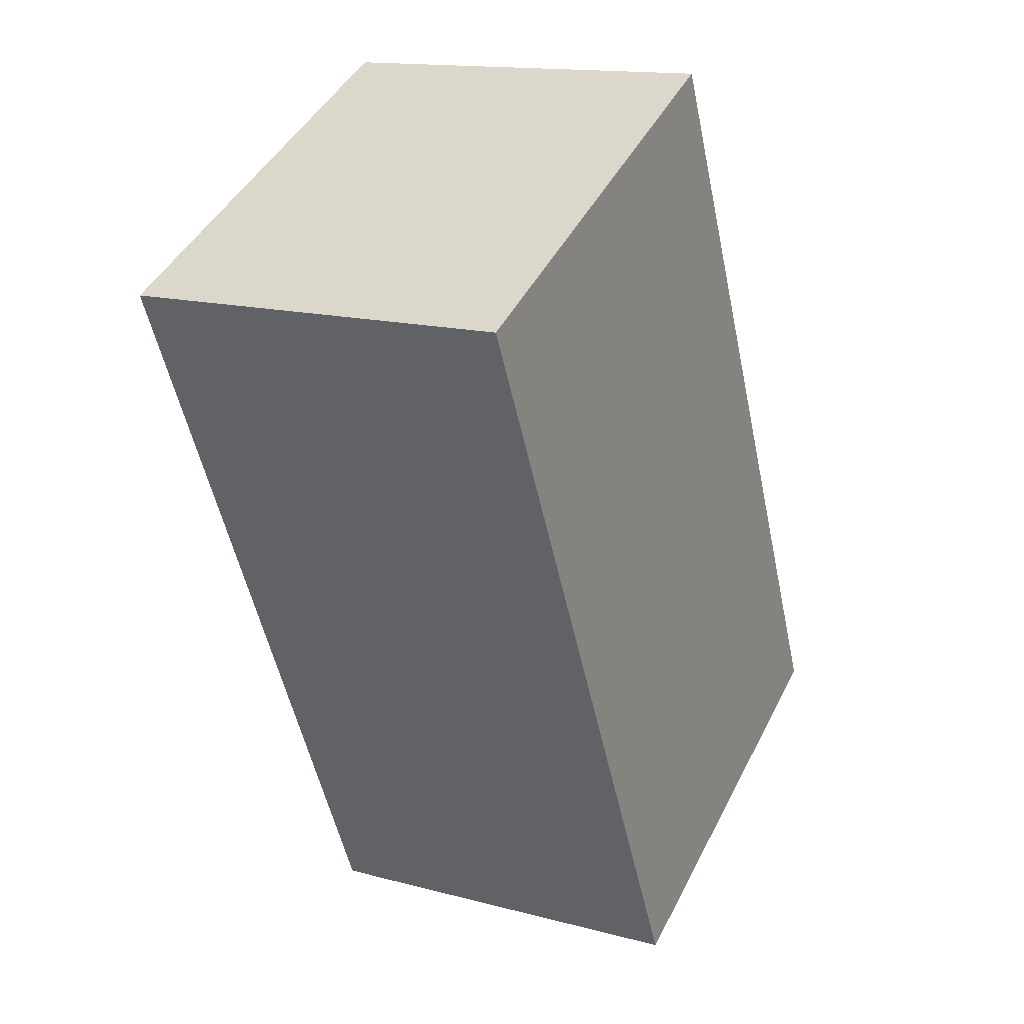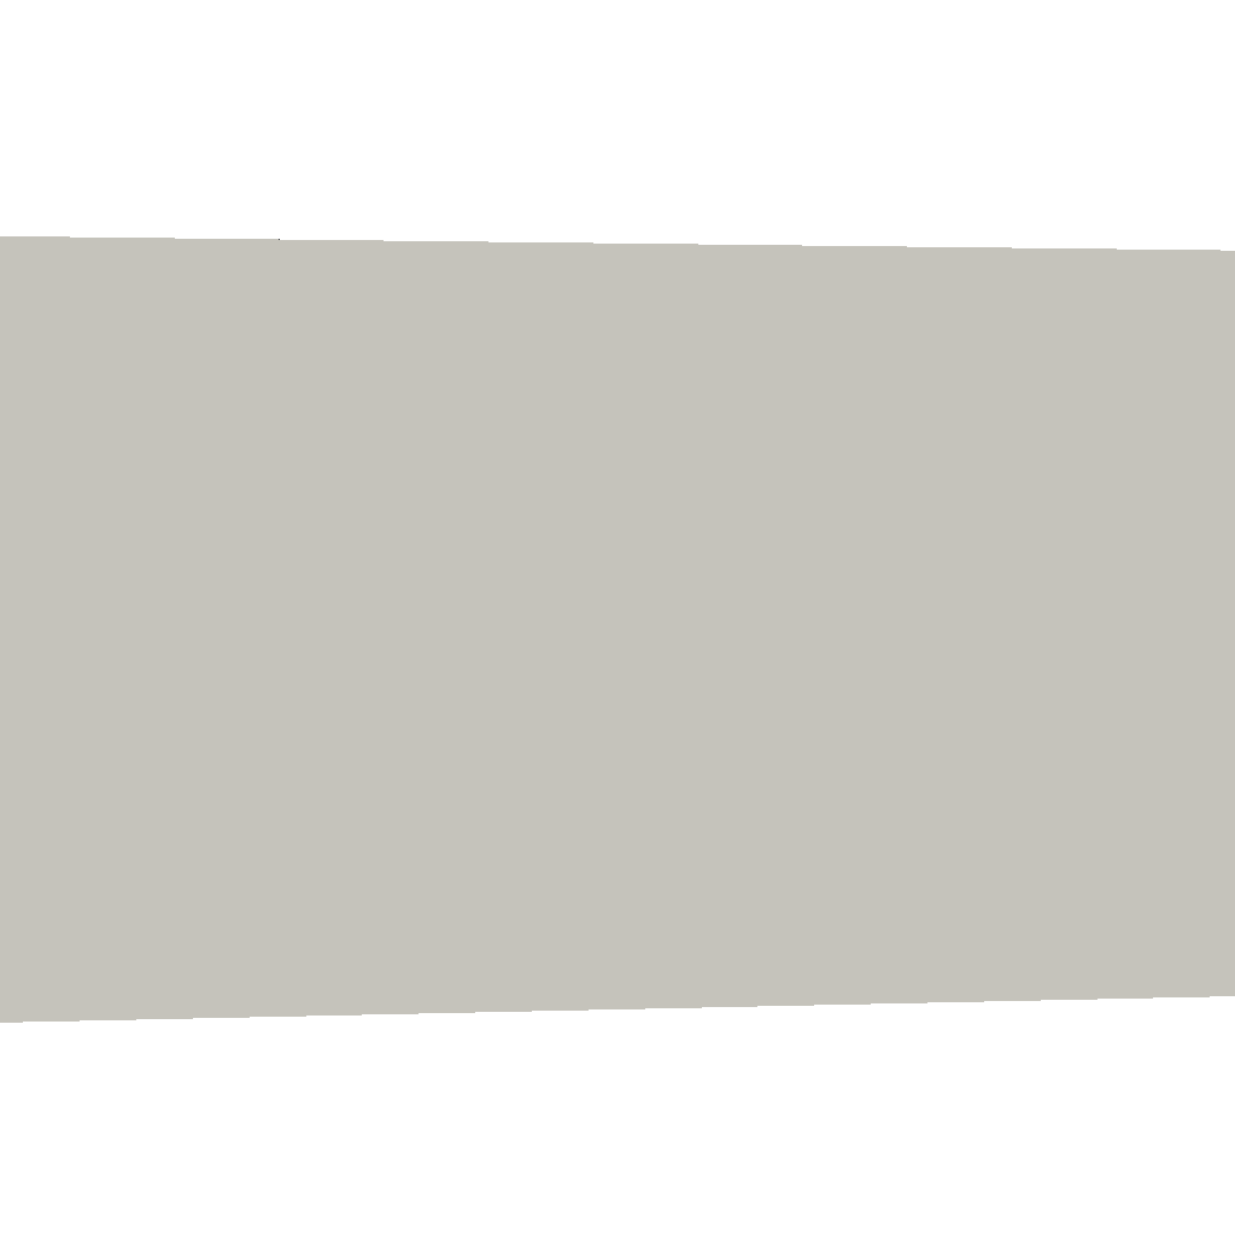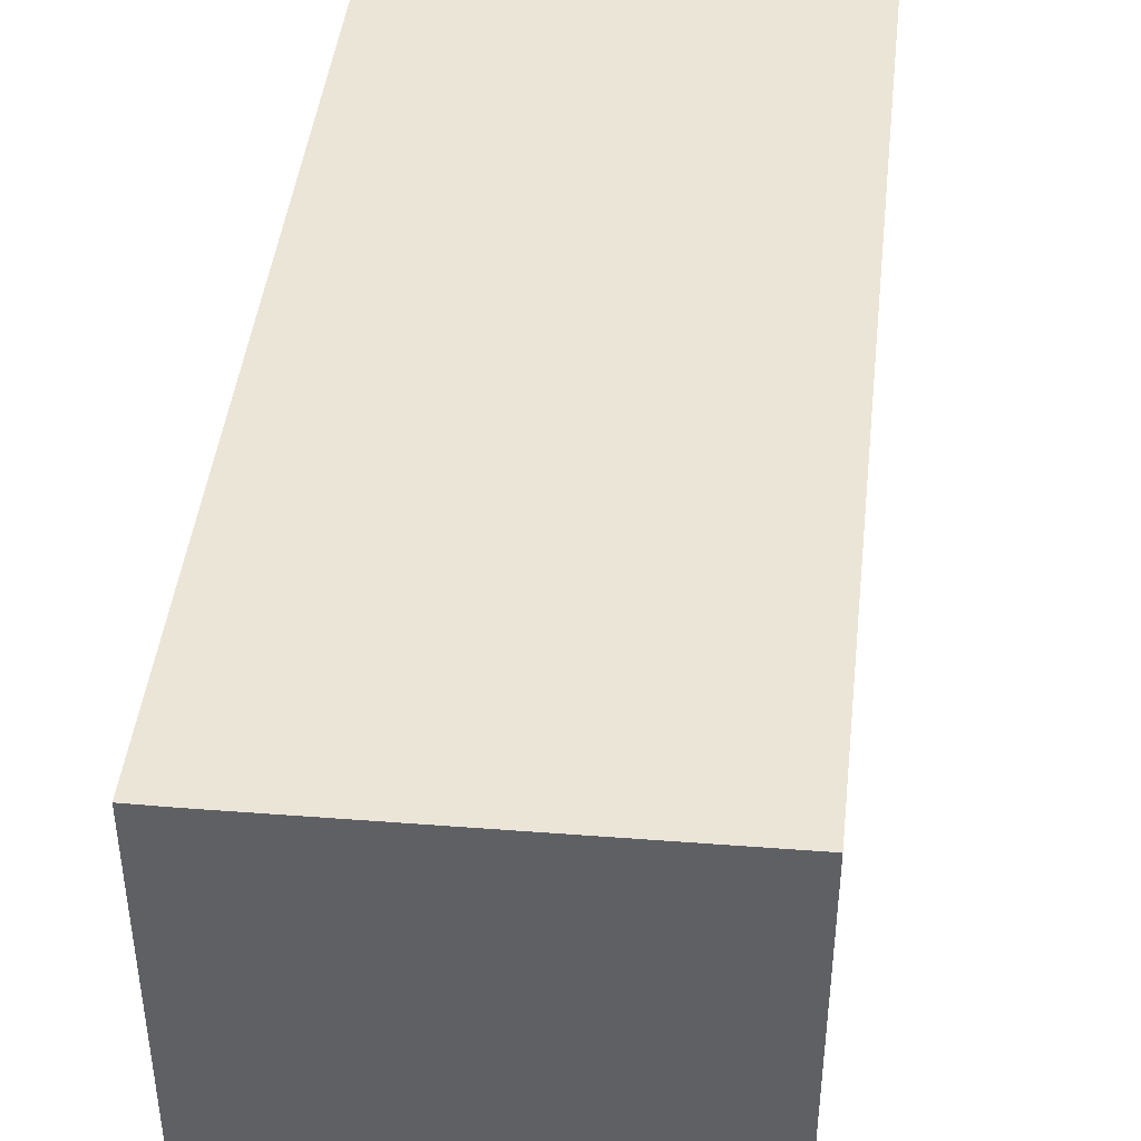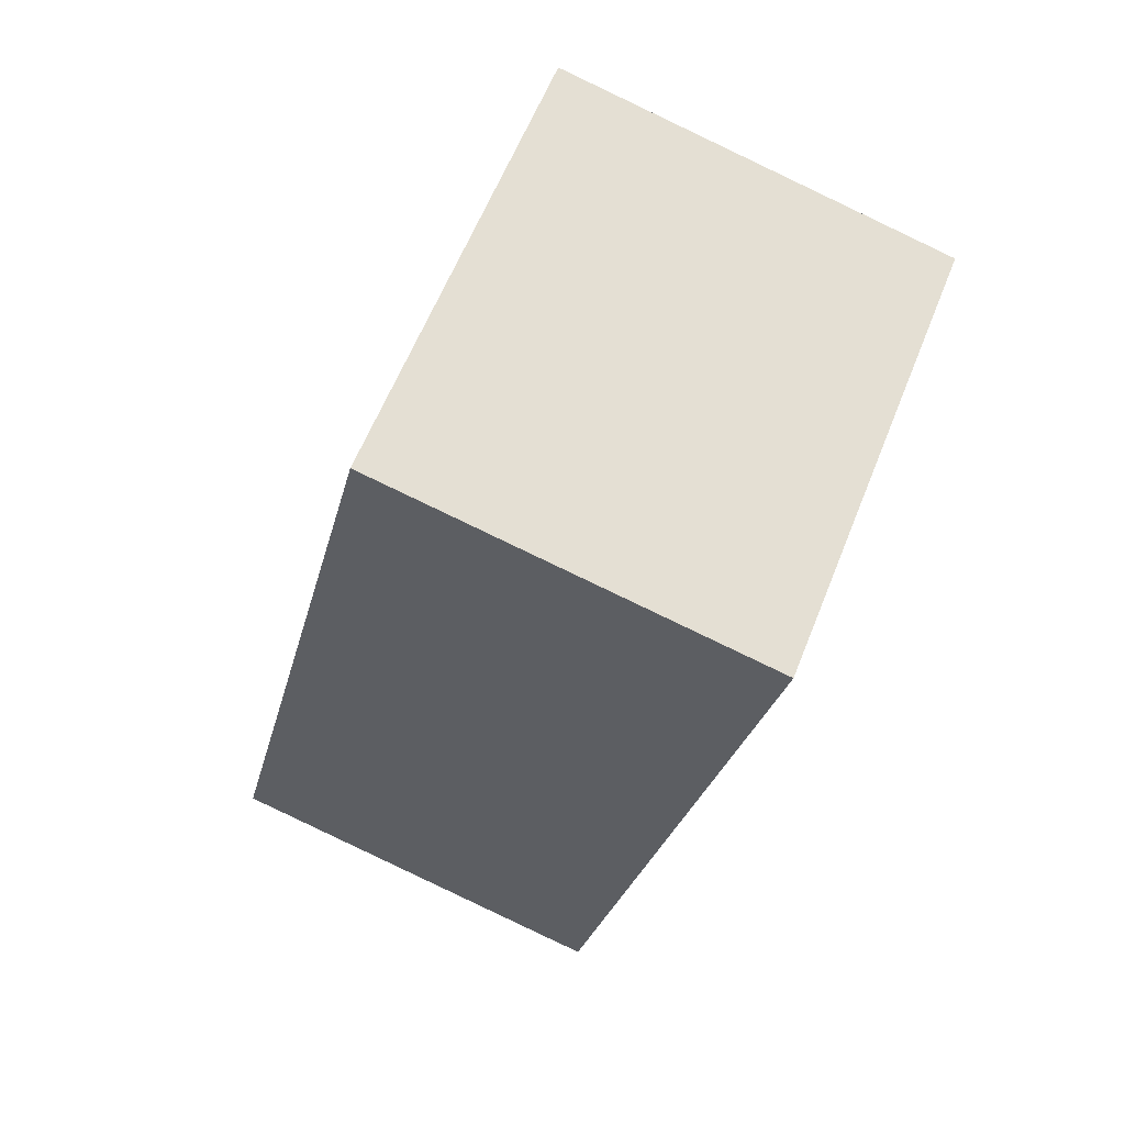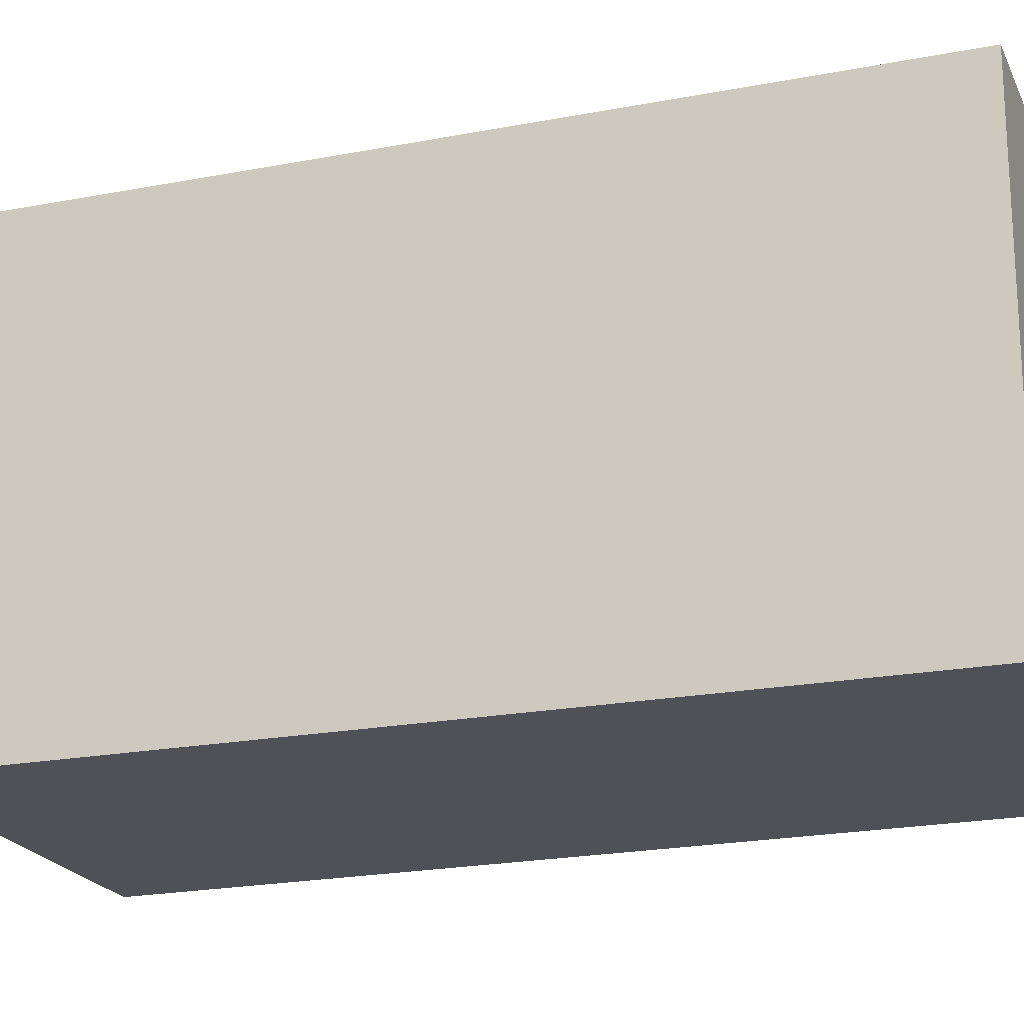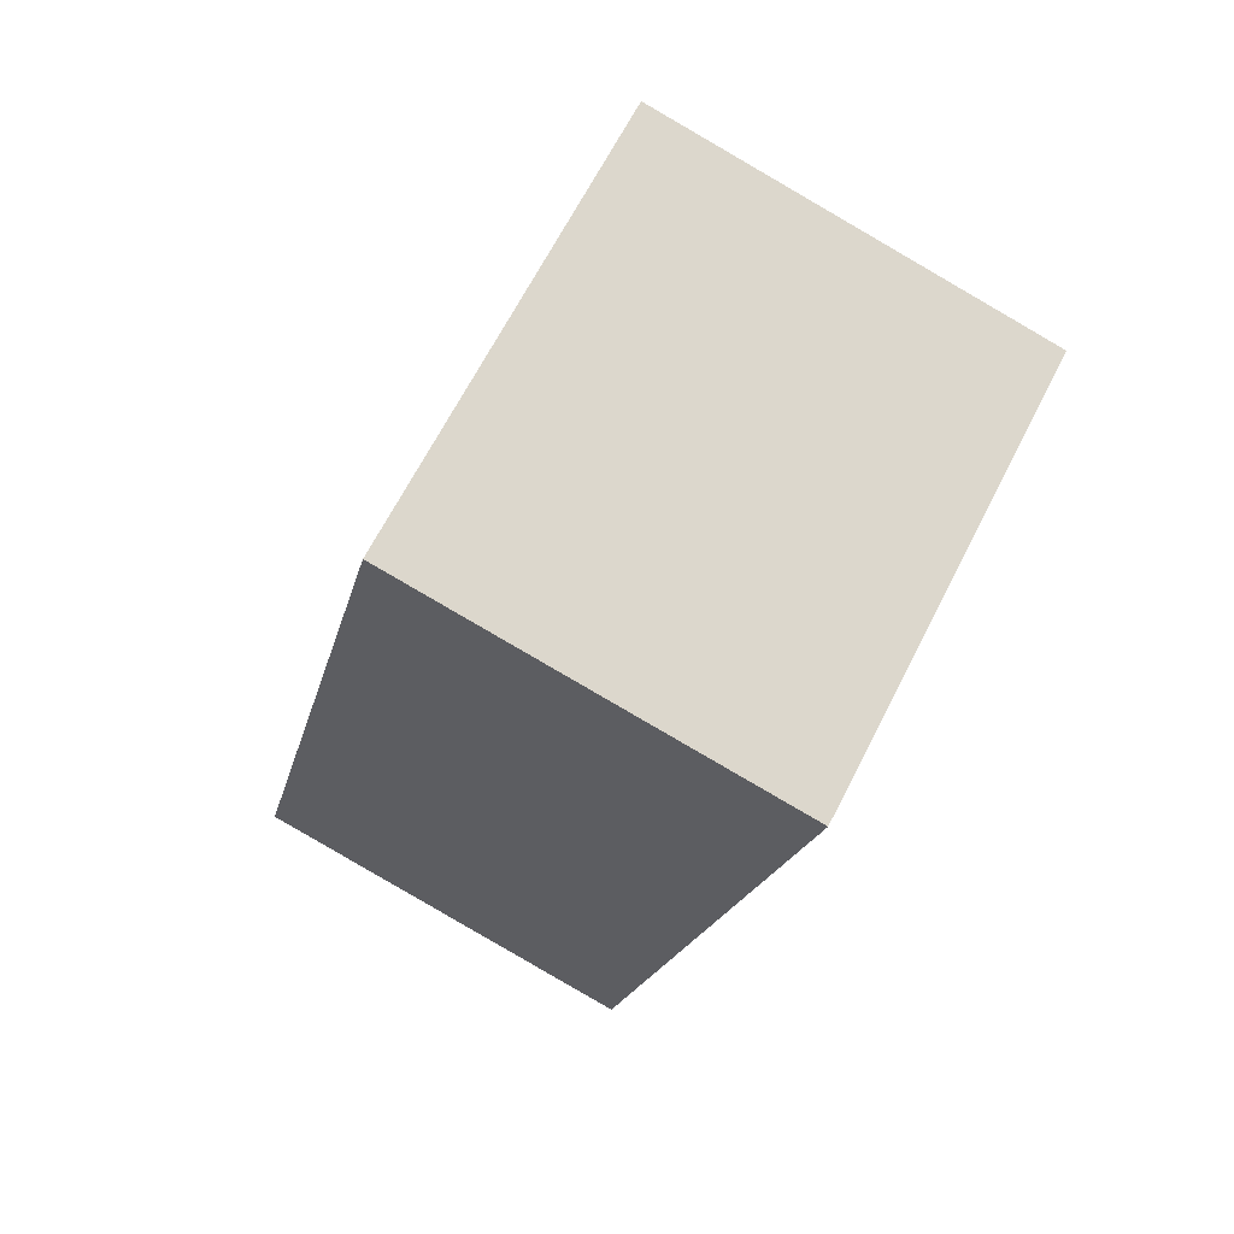
<metadata>
{"format":"obj","ext":"obj","renderer":"f3d","projection":"perspective","resolution":1024,"background":"white","views":[{"elev":45.1,"azim":-154.2,"up":"+Z"},{"elev":1.7,"azim":-85.4,"up":"+Y"},{"elev":45.6,"azim":-160.5,"up":"+Y"},{"elev":60.7,"azim":21.6,"up":"+Z"},{"elev":-20.4,"azim":-57.2,"up":"+Y"},{"elev":66.3,"azim":27.0,"up":"+Z"}]}
</metadata>
<code>
v  1.546 1.943 -0.399
v  2.494 1.943 3.177
v  1.714 1.943 -0.44
v  0 1.943 1.19e-16
v  0.845 1.943 3.58
v  1.714 2.694e-17 -0.44
v  0 0 0
v  1.546 2.443e-17 -0.399
v  0.845 -2.192e-16 3.58
v  2.494 -1.945e-16 3.177
g defaultobject
f 1 2 3
f 2 1 4
f 2 4 5
f 6 1 3
f 1 6 4
f 4 6 7
f 7 6 8
f 7 5 4
f 5 7 9
f 9 2 5
f 2 9 10
f 10 3 2
f 3 10 6
f 10 8 6
f 8 10 7
f 7 10 9

</code>
